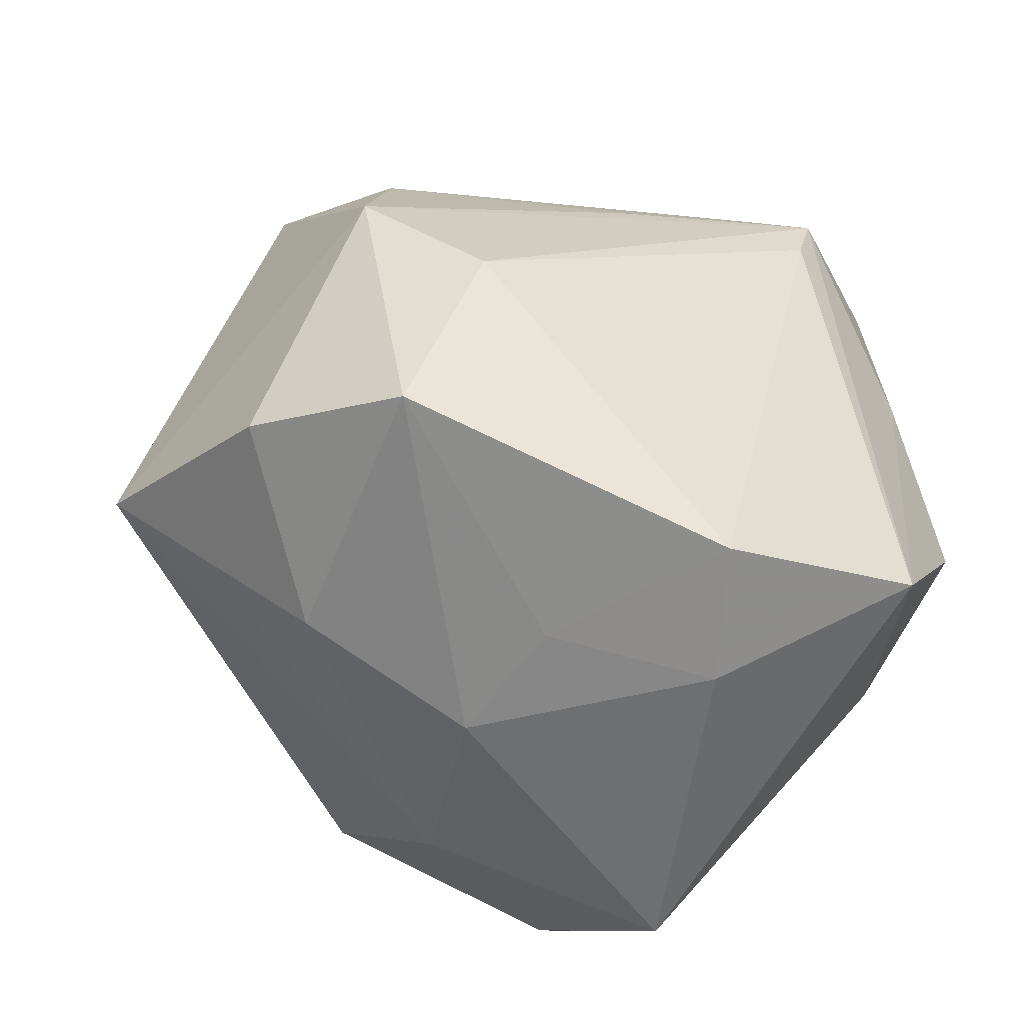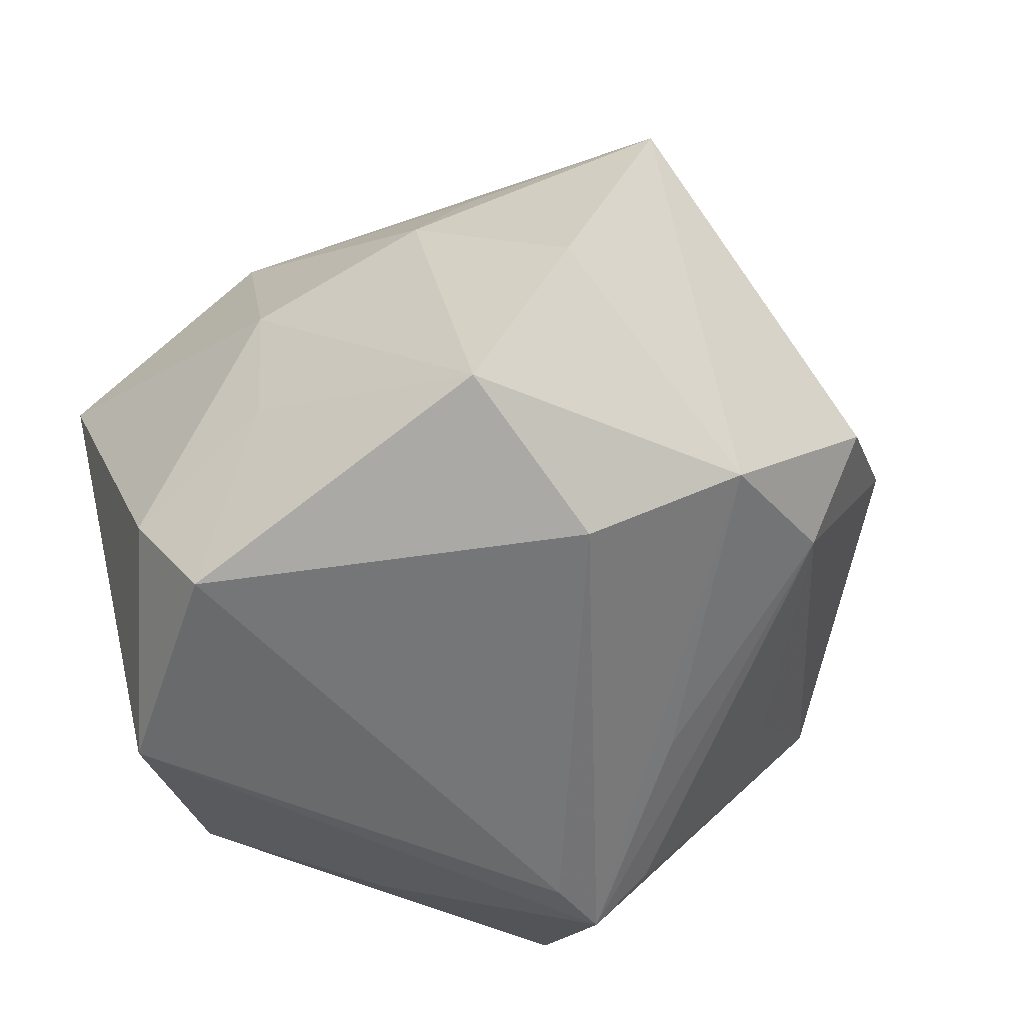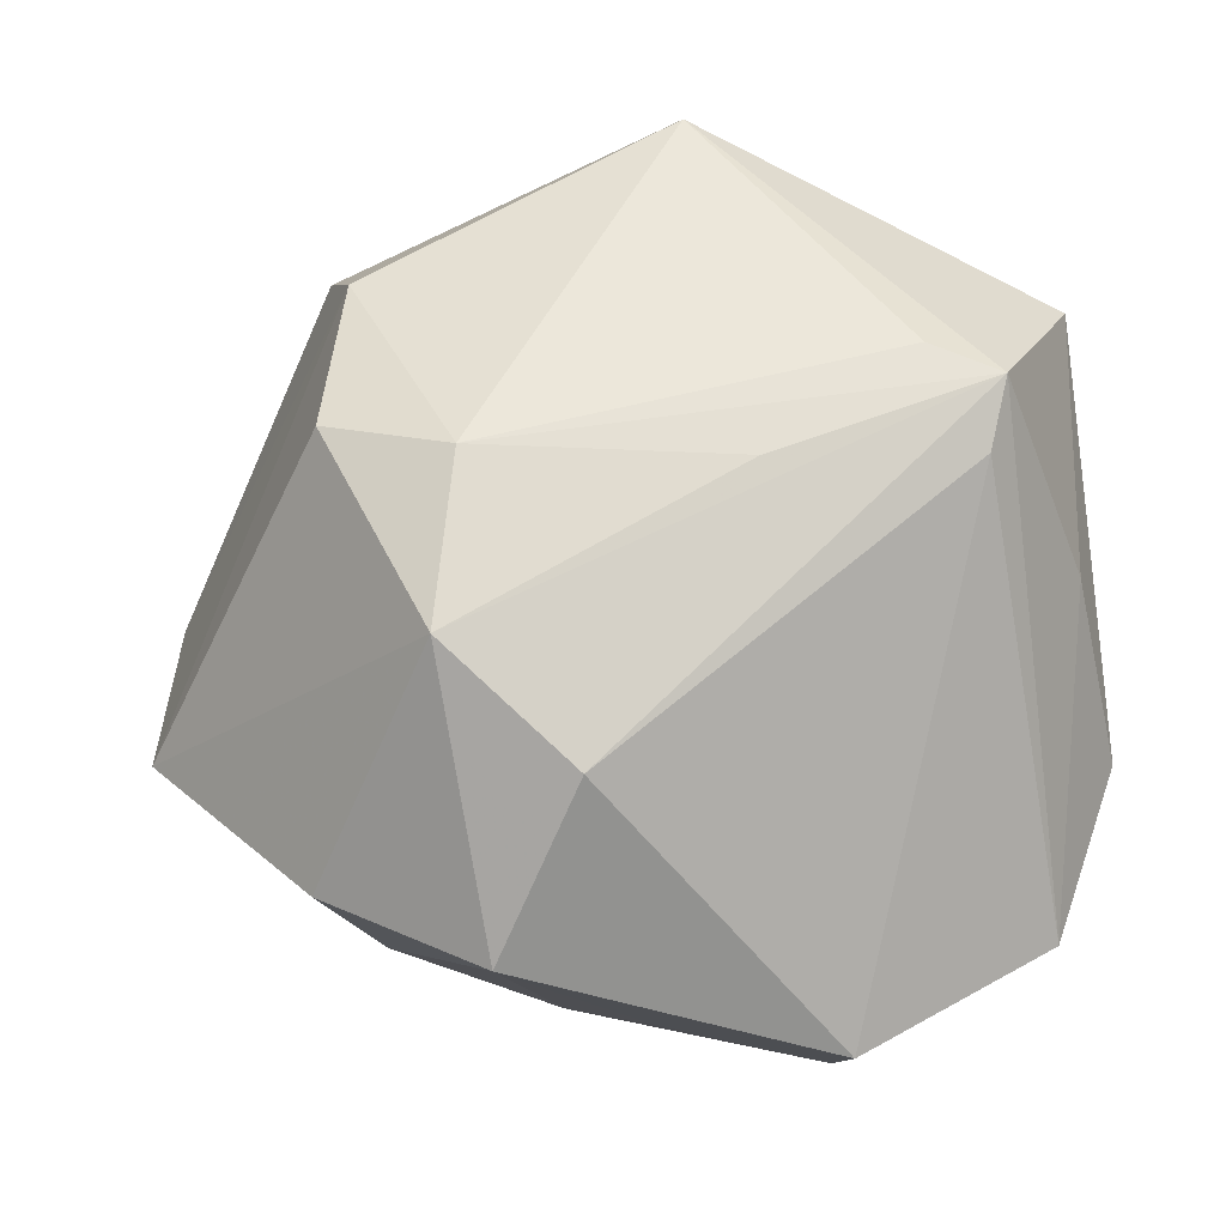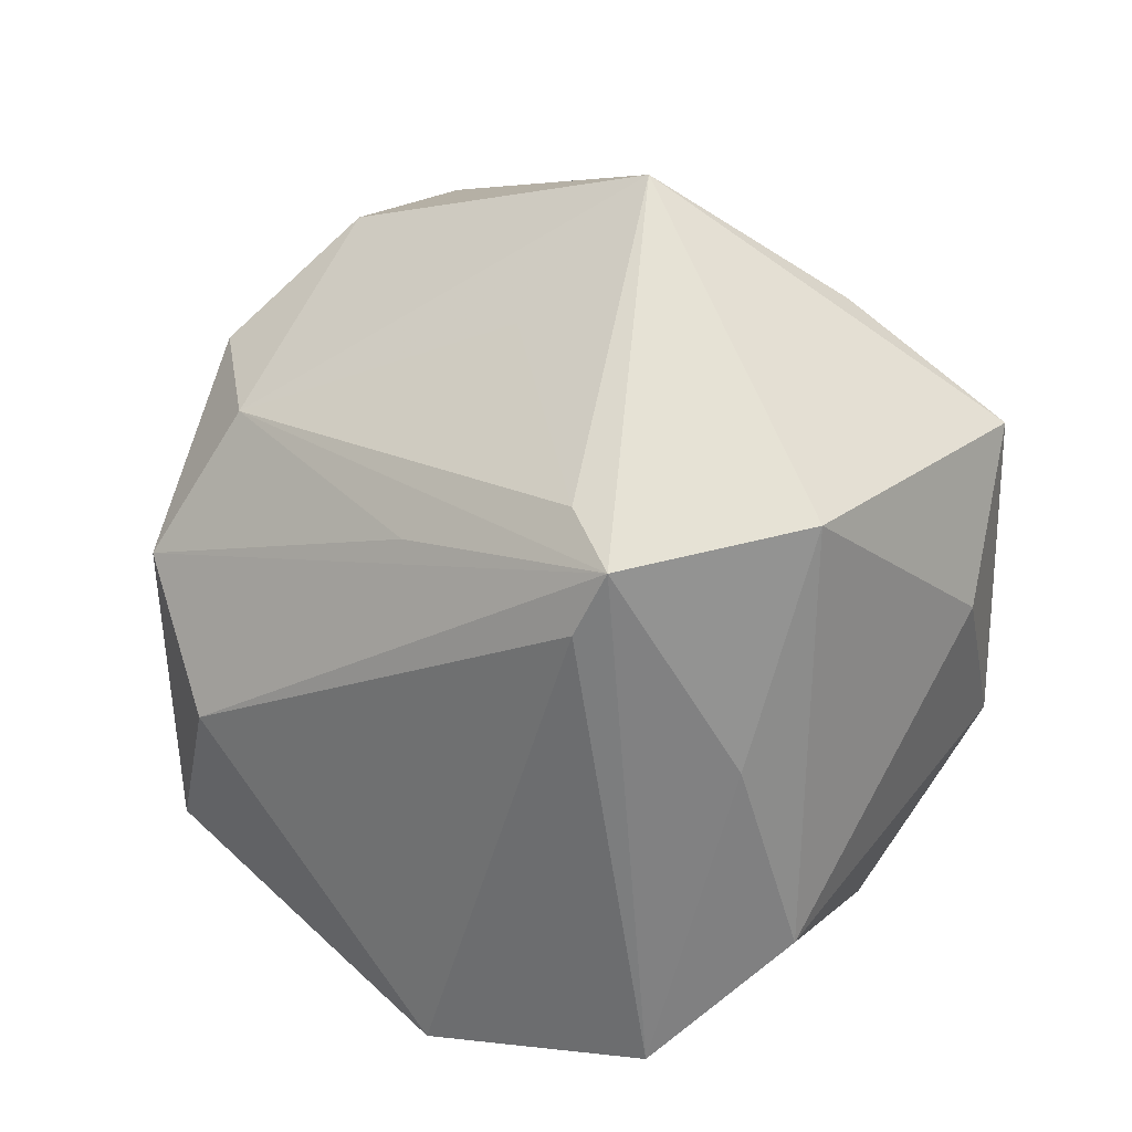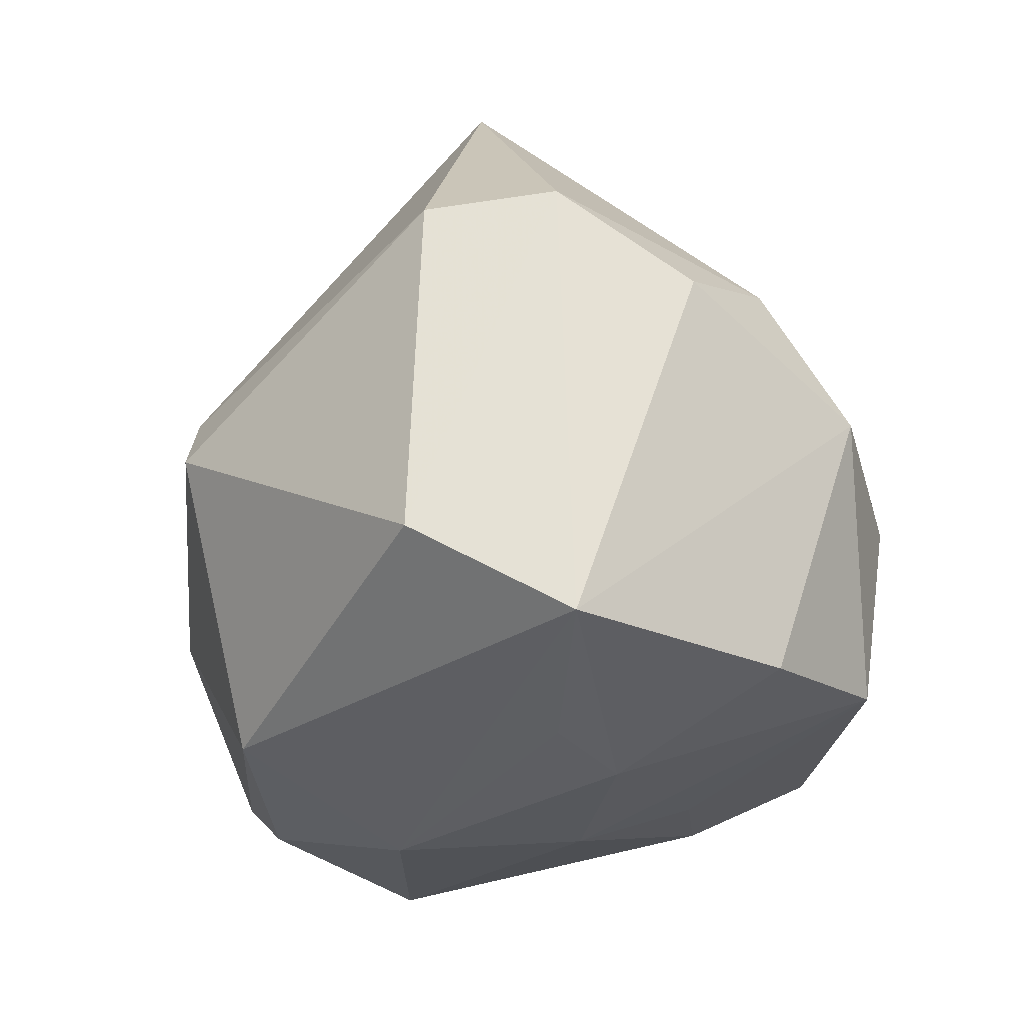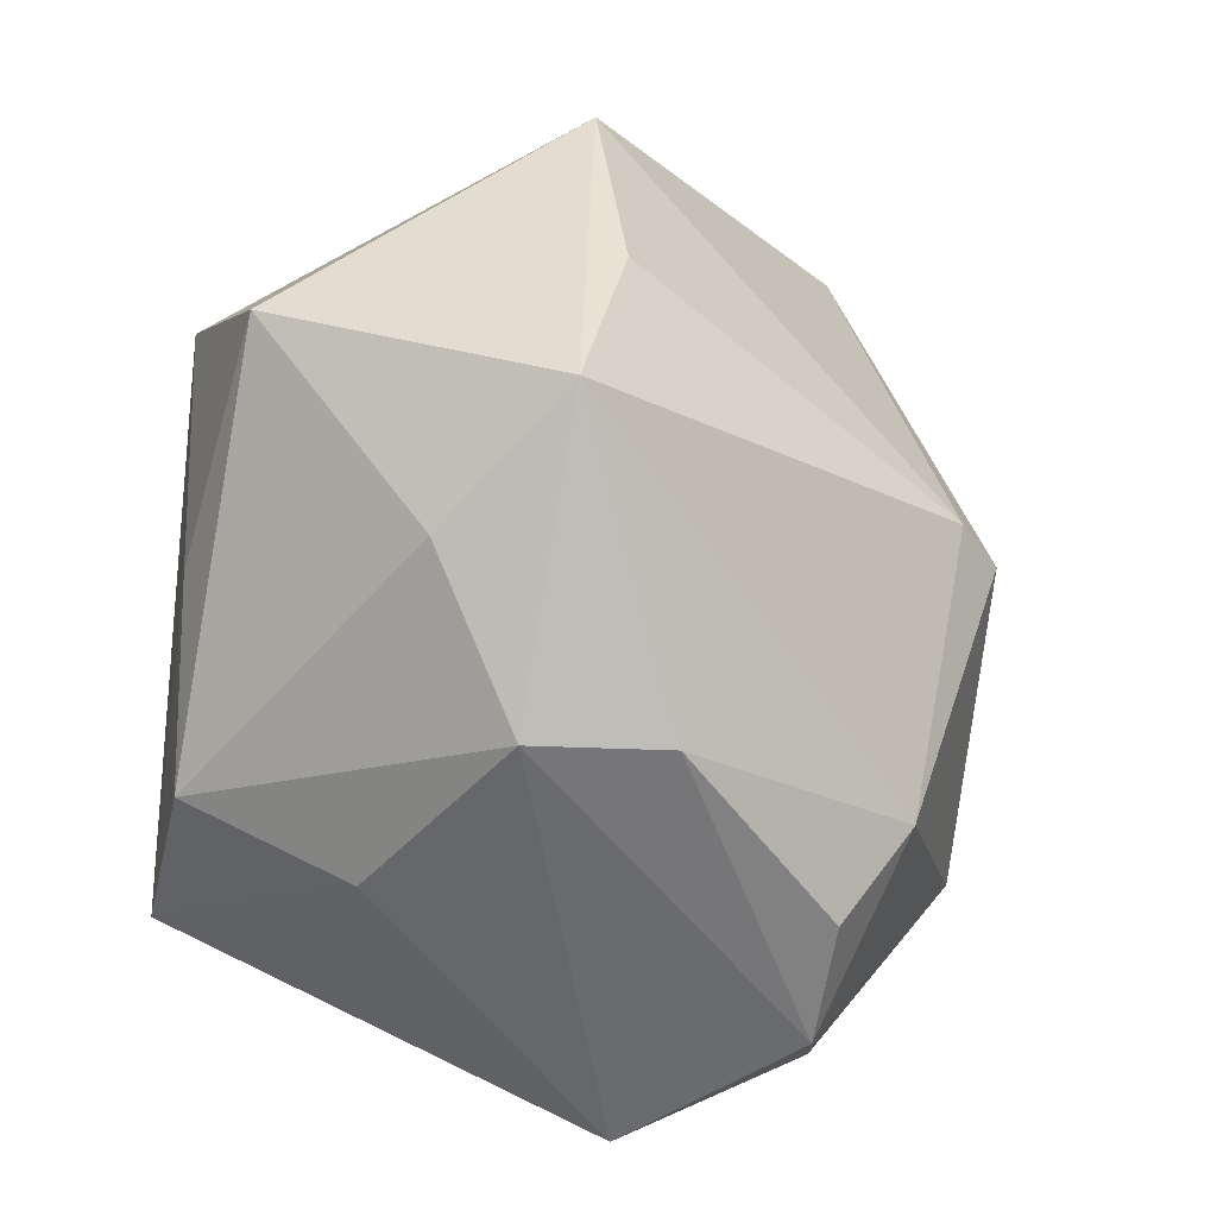
<metadata>
{"format":"obj","ext":"obj","renderer":"f3d","projection":"perspective","resolution":1024,"background":"white","views":[{"elev":-41.4,"azim":157.5,"up":"+Y"},{"elev":-62.3,"azim":57.2,"up":"+Z"},{"elev":14.4,"azim":156.9,"up":"+Y"},{"elev":34.9,"azim":-147.4,"up":"+Y"},{"elev":-2.0,"azim":77.3,"up":"+Y"},{"elev":6.5,"azim":-68.3,"up":"+Y"}]}
</metadata>
<code>
v -0.03439 -0.004901 0.02398
v 0.02912 -0.02648 -0.003319
v -0.01986 -0.02195 0.03321
v 0.03262 -0.02187 0.003919
v 0.0407 -0.01516 -0.01747
v -0.03993 -0.004375 0.01181
v 0.01195 -0.02438 0.03407
v 0.02669 0.03278 0.01691
v 0.002824 0.02277 -0.02737
v -0.007595 -0.03665 -0.02265
v 0.02251 -0.001083 -0.03528
v -0.0372 0.02594 0.01618
v -0.01624 -0.0335 0.02966
v 0.02921 -0.01889 -0.03115
v -0.04075 0.01275 0.004267
v -0.01786 0.02196 -0.03069
v -0.003478 -0.03071 -0.035
v 0.02765 0.02431 -0.01965
v -0.03417 0.03104 -0.01562
v 0.0368 0.02472 -0.009519
v 0.01155 -0.03514 -0.003745
v -0.01419 0.03107 -0.02494
v 0.0485 -0.009094 0.005973
v -0.004092 0.04838 0.004235
v -0.02036 0.02854 -0.02887
v 0.002093 0.01128 0.03789
v 0.02938 0.03484 0.003266
v -0.03727 -0.01137 -0.02212
v -0.03559 -0.01833 -0.005267
v -0.01169 -0.01418 0.03759
v -0.03175 0.007842 -0.02396
v 0.001523 0.0375 -0.009818
v -0.009826 -0.03626 0.02725
v 0.03316 0.01028 -0.02797
v -0.02654 -0.02493 -0.03098
v -0.01614 -0.04456 0.01045
v 0.04082 -0.0007817 0.02153
v 0.00661 0.007016 0.03992
v -0.02078 0.03557 0.014
v 0.008412 -0.03212 -0.01737
v 0.007752 -0.03611 0.01602
f 23 34 20
f 15 28 6
f 19 28 15
f 11 14 17
f 34 14 11
f 25 19 24
f 34 11 25
f 33 36 41
f 41 36 21
f 6 36 13
f 13 36 33
f 21 36 10
f 7 41 23
f 33 41 7
f 7 13 33
f 21 14 2
f 2 41 21
f 29 36 6
f 6 28 29
f 18 20 34
f 16 11 17
f 16 25 11
f 31 28 19
f 19 25 31
f 40 14 21
f 21 10 40
f 17 14 40
f 40 10 17
f 37 7 23
f 38 7 37
f 37 8 38
f 30 7 38
f 13 7 30
f 23 2 5
f 5 2 14
f 5 34 23
f 5 14 34
f 23 41 4
f 4 2 23
f 41 2 4
f 24 8 27
f 27 18 24
f 20 18 27
f 23 20 27
f 27 37 23
f 8 37 27
f 22 25 24
f 22 18 25
f 34 25 9
f 9 18 34
f 25 18 9
f 25 16 35
f 35 31 25
f 28 31 35
f 35 16 17
f 17 10 35
f 35 29 28
f 35 10 36
f 36 29 35
f 12 15 6
f 19 15 12
f 24 19 12
f 12 39 24
f 13 30 3
f 24 18 32
f 32 22 24
f 18 22 32
f 26 30 38
f 26 12 30
f 39 12 26
f 24 39 26
f 26 8 24
f 38 8 26
f 30 12 1
f 1 3 30
f 1 12 6
f 6 13 1
f 13 3 1

</code>
